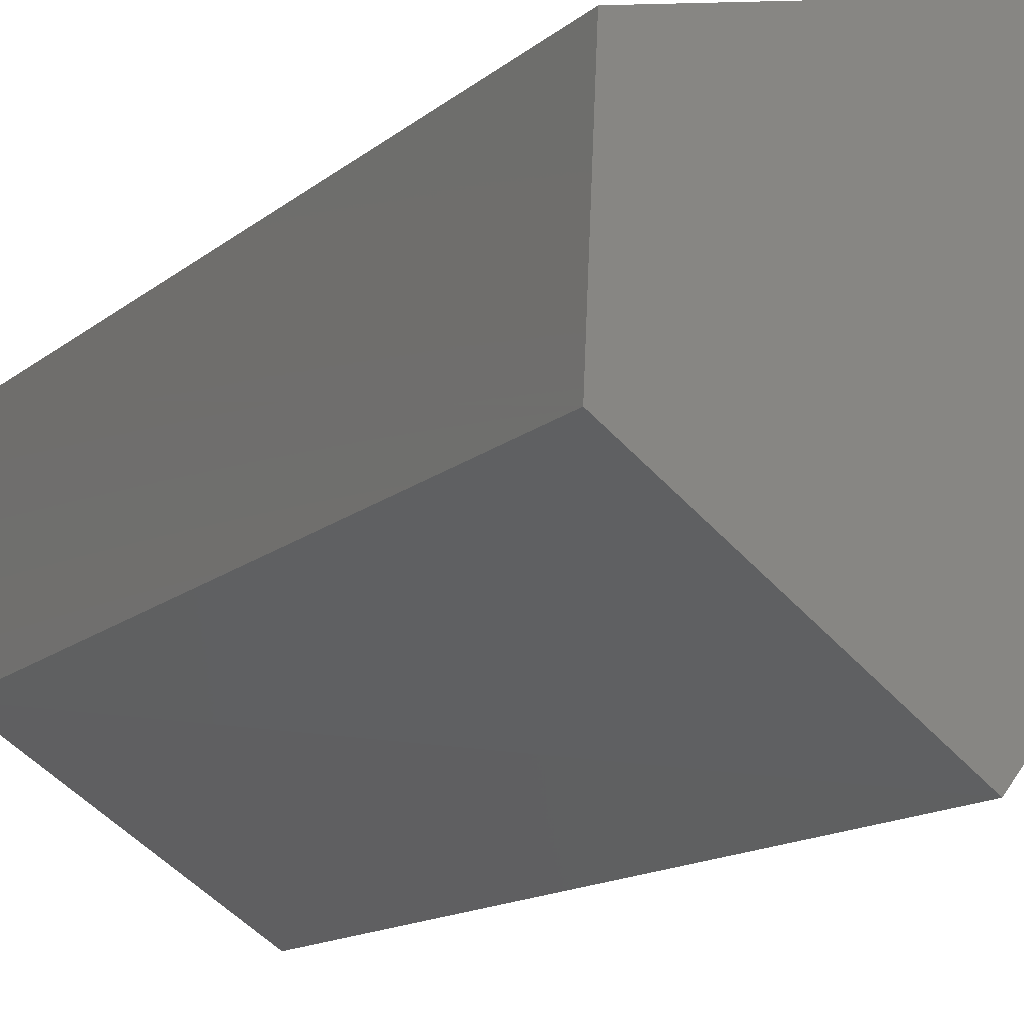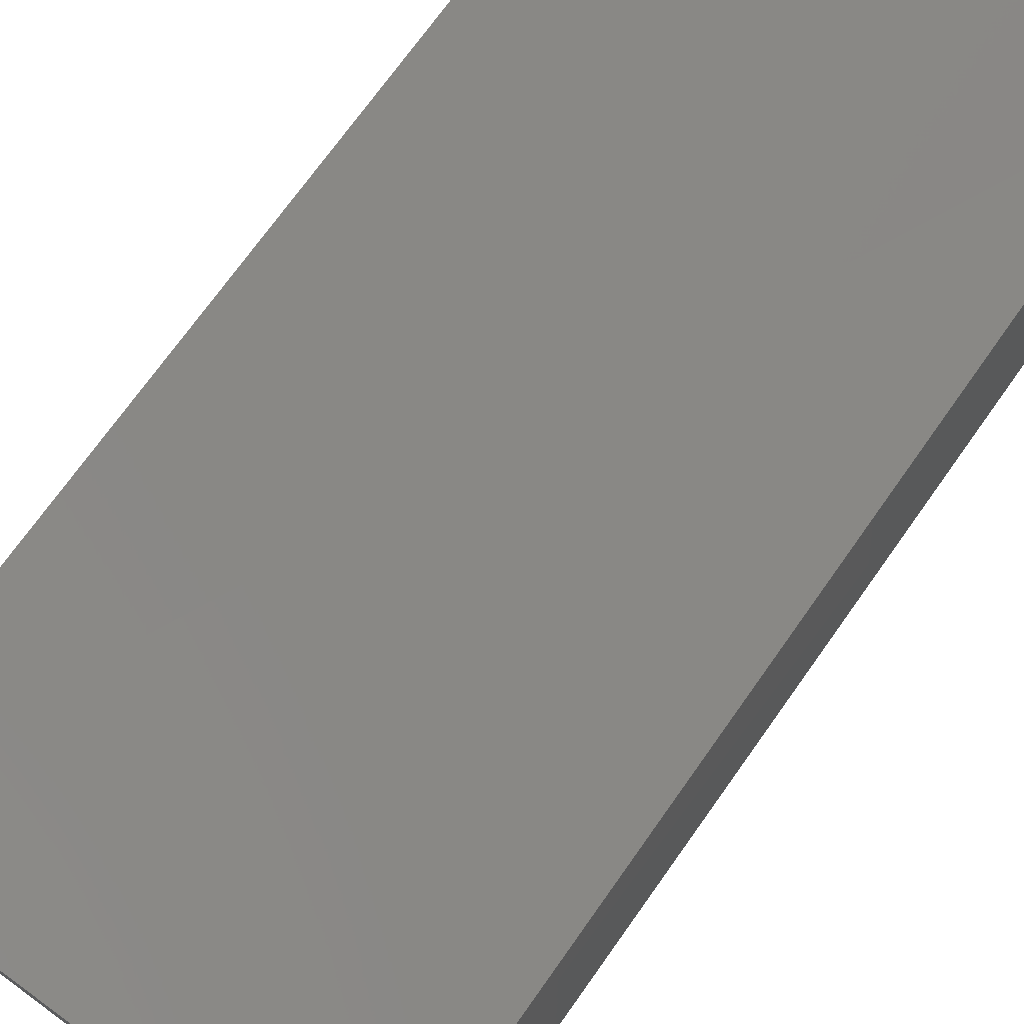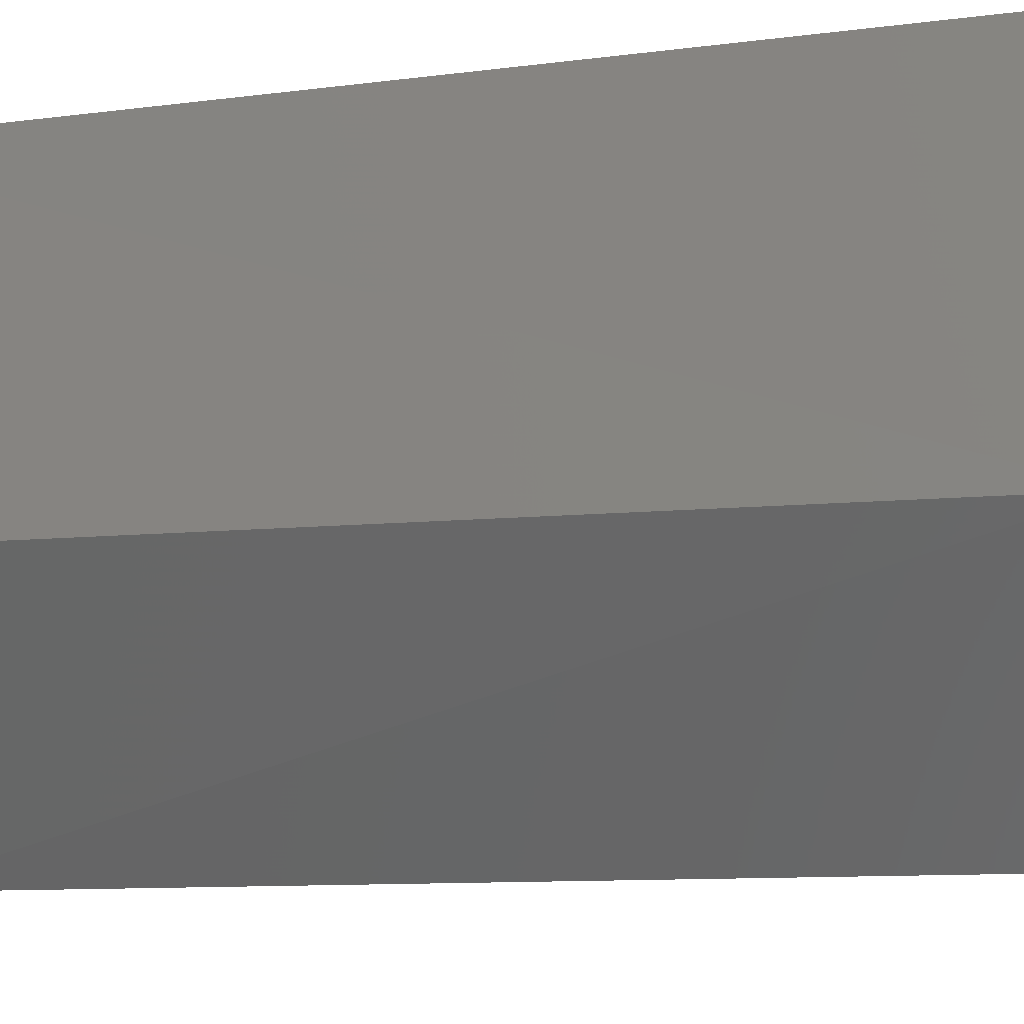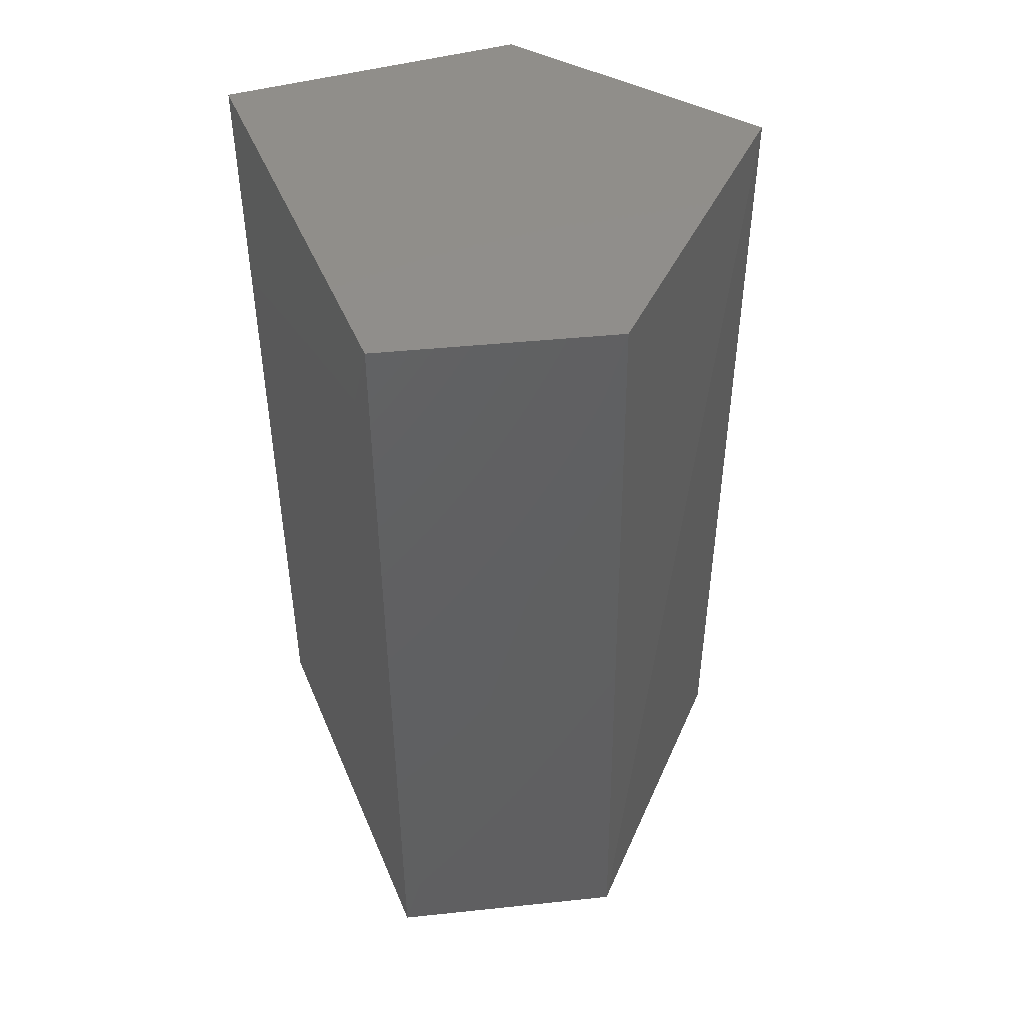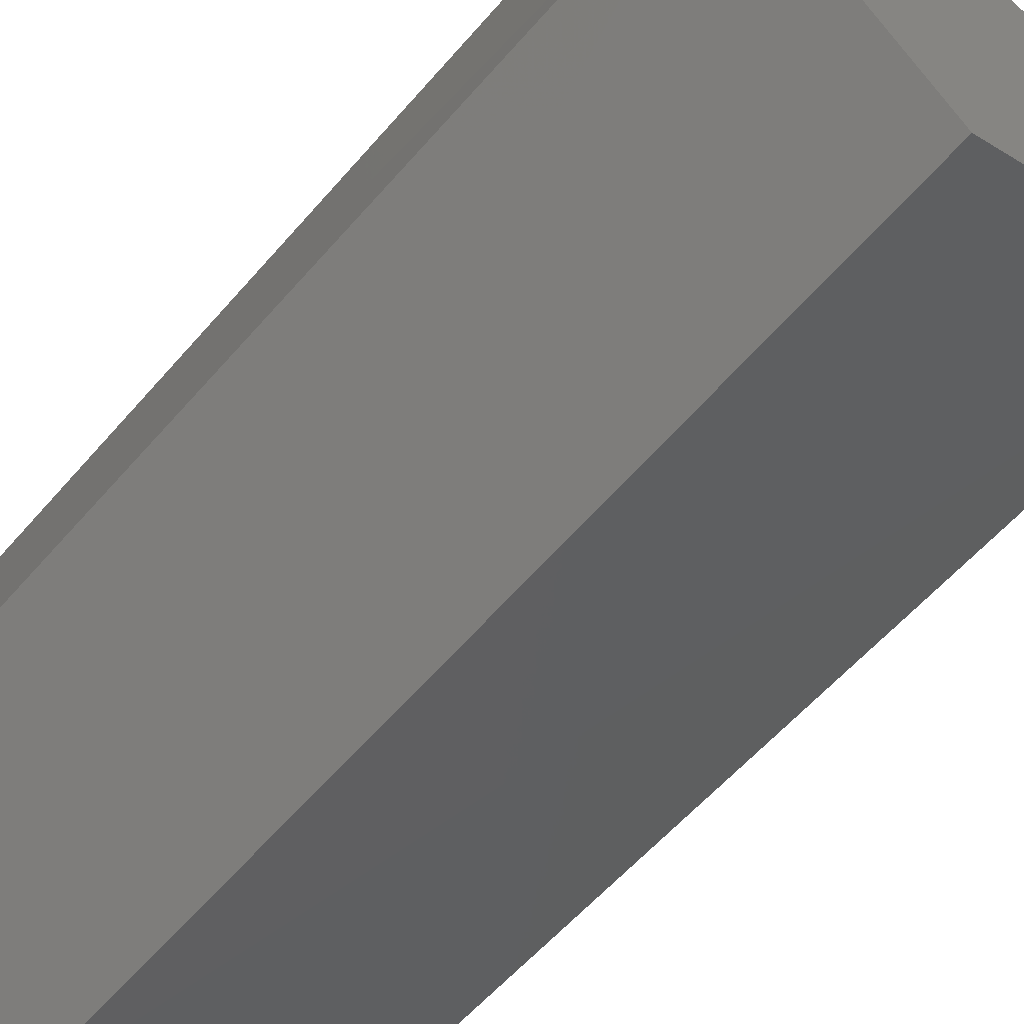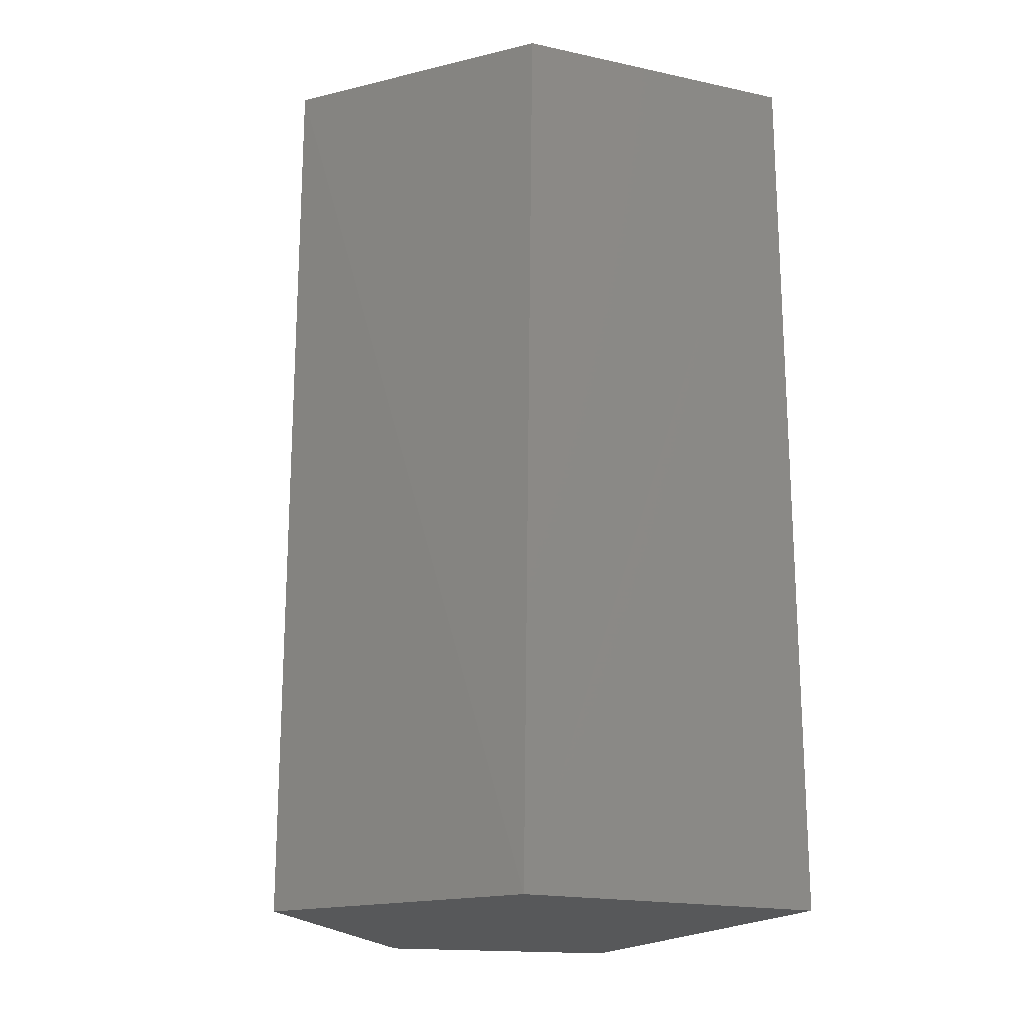
<metadata>
{"format":"stl","ext":"stl","renderer":"f3d","projection":"perspective","resolution":1024,"background":"white","views":[{"elev":-14.0,"azim":149.9,"up":"+Z"},{"elev":74.9,"azim":36.1,"up":"+Z"},{"elev":-9.1,"azim":-69.7,"up":"+Z"},{"elev":47.4,"azim":80.9,"up":"+Y"},{"elev":-61.9,"azim":-40.9,"up":"+Z"},{"elev":-18.9,"azim":-104.3,"up":"+Y"}]}
</metadata>
<code>
# stl→obj: 10 verts, 16 faces
v 917.8 -190.4 997.5
v 917.7 -190.4 997.7
v 918 -190.4 997.7
v 917.8 -190.4 997.9
v 918 -190.4 997.8
v 917.8 -191 997.5
v 917.7 -191 997.7
v 918.1 -191 997.7
v 917.8 -191 997.9
v 918 -191 997.8
f 1 2 3
f 2 3 4
f 3 4 5
f 6 7 8
f 7 8 9
f 8 9 10
f 9 4 7
f 4 7 2
f 2 7 1
f 7 1 6
f 4 5 9
f 5 9 10
f 6 8 1
f 8 1 3
f 5 3 10
f 3 10 8

</code>
